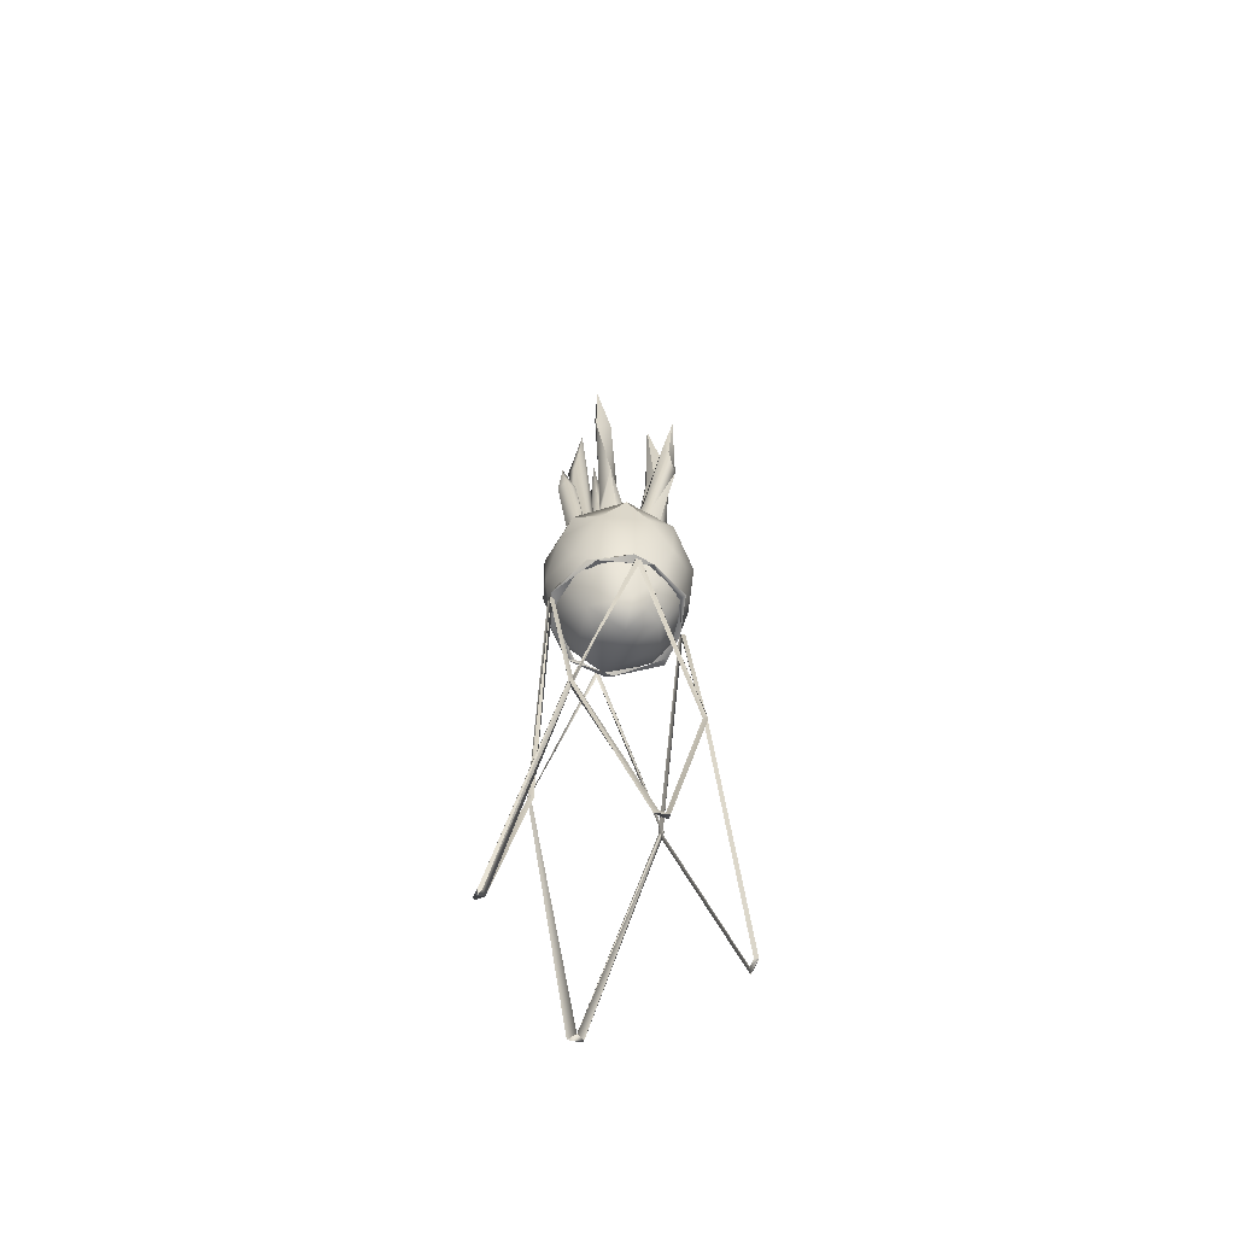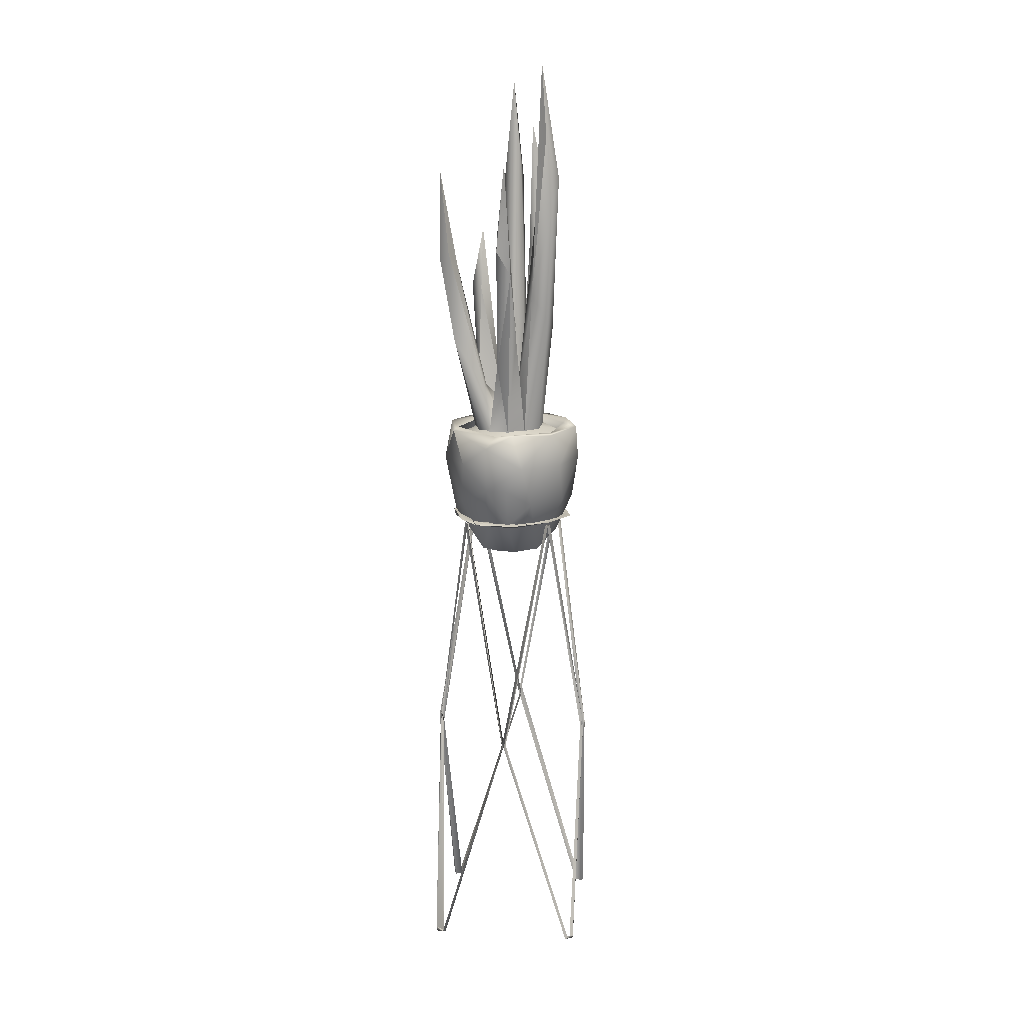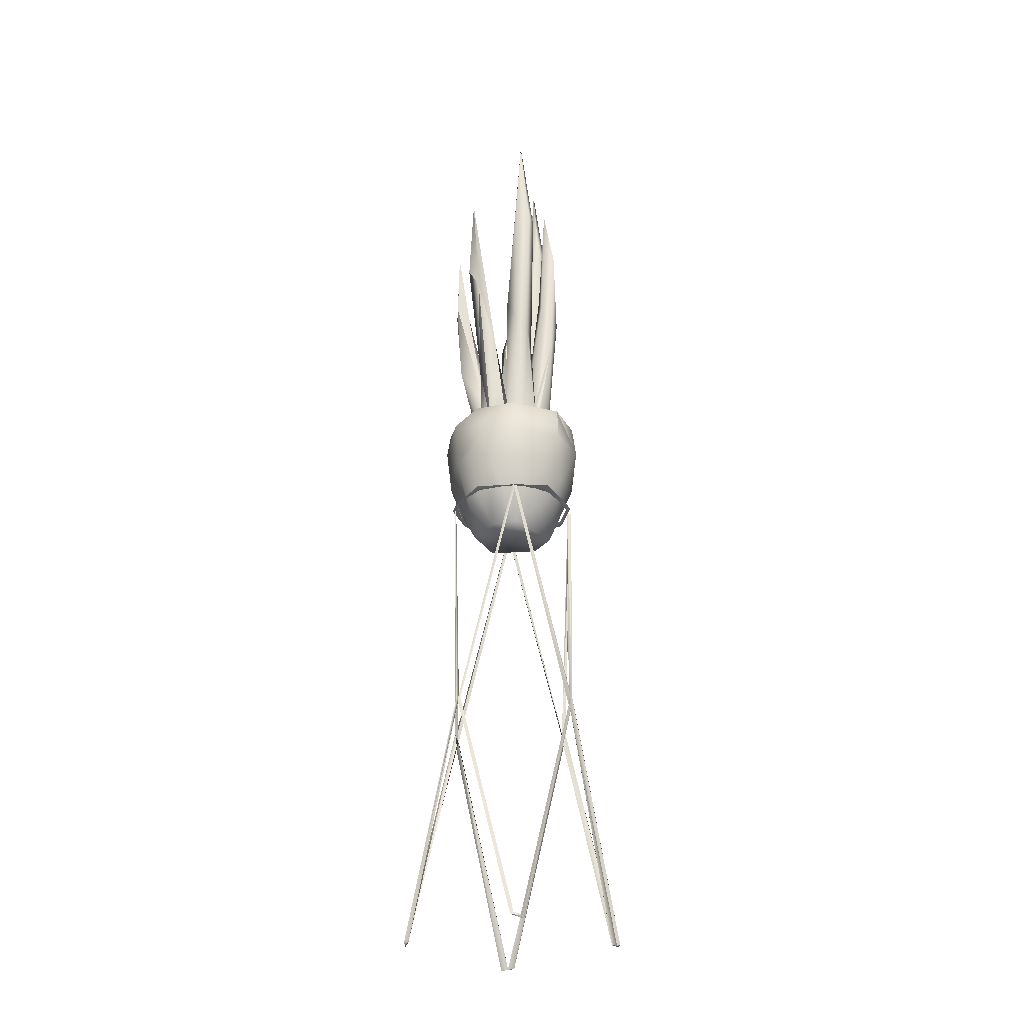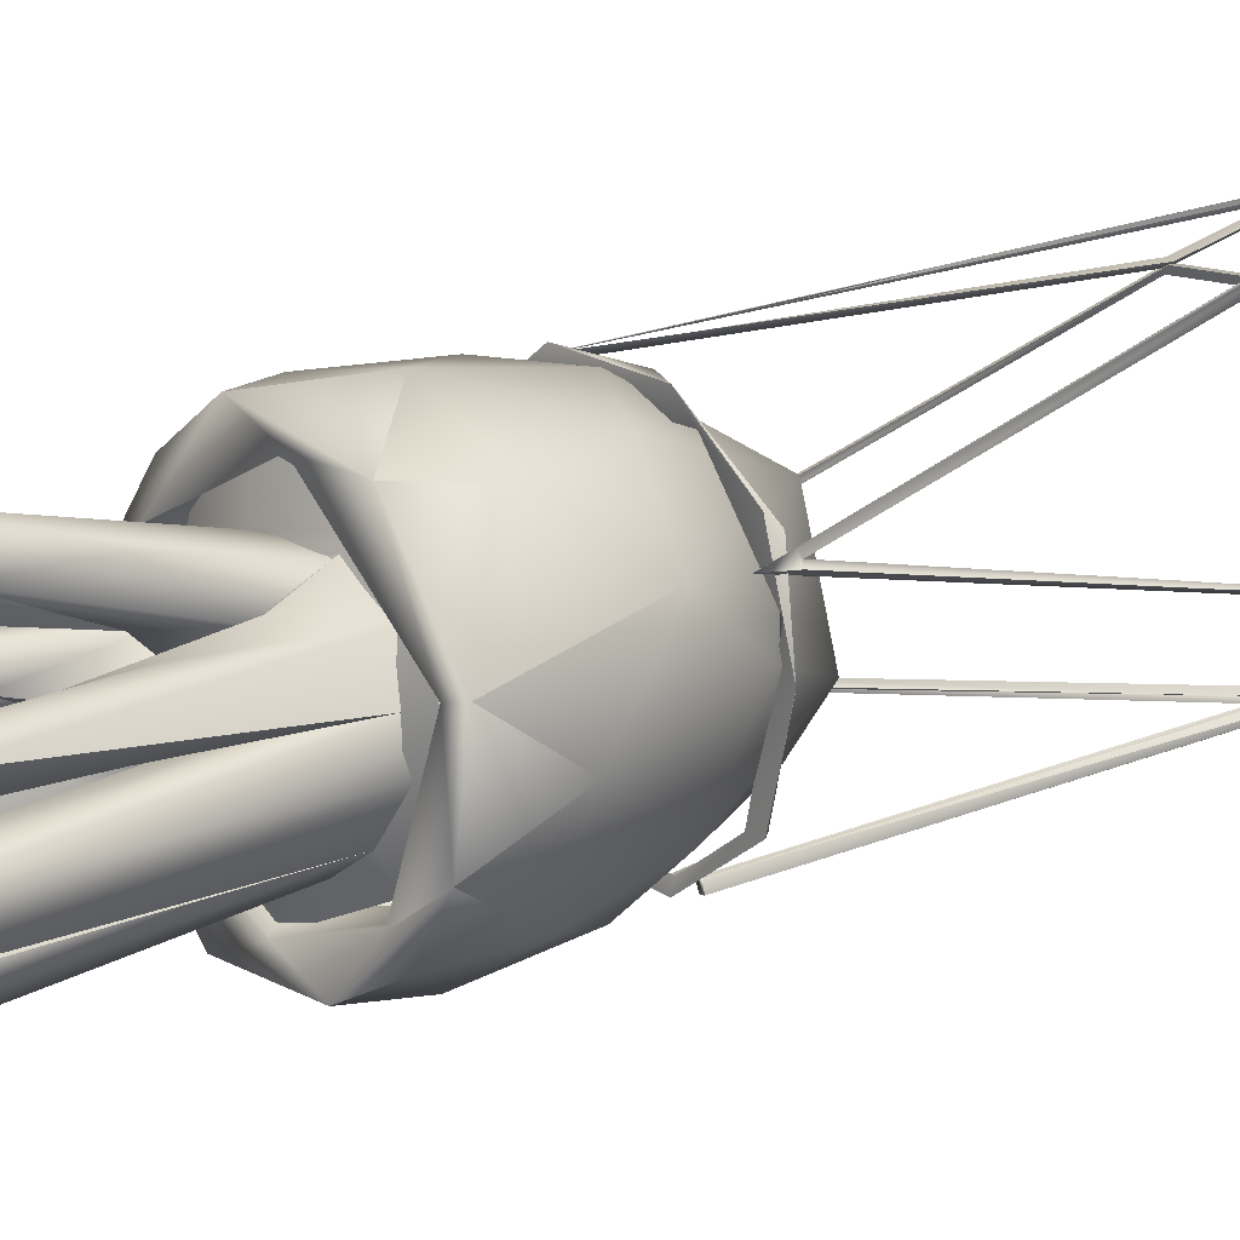
<metadata>
{"format":"obj","ext":"obj","renderer":"f3d","projection":"perspective","resolution":1024,"background":"white","views":[{"elev":-62.1,"azim":7.5,"up":"+Y"},{"elev":15.7,"azim":76.8,"up":"+Y"},{"elev":-28.2,"azim":112.6,"up":"+Y"},{"elev":17.0,"azim":-130.4,"up":"+Z"}]}
</metadata>
<code>
g
v 0.08 0.158 0.047
v 0.012 -0.049 0.005
v 0.03 -0.048 0.057
v 0.047 -0.05 0.035
v -0.018 0.158 -0.055
v -0.09 -0.003 0.042
v -0.122 -0.384 -0.044
v -0.122 -0.385 -0.043
v -0.153 -0.743 0.06
v -0.118 -0.378 -0.041
v -0.119 -0.368 -0.047
v -0.122 -0.38 -0.045
v -0.061 -0.745 -0.153
v 0.055 0.008 0.08
v 0.088 -0.002 -0.041
v -0.039 -0.394 0.116
v -0.043 -0.387 0.115
v -0.041 -0.372 0.12
v 0.038 0 0.091
v -0.044 -0.382 0.121
v 0.062 -0.743 0.148
v 0.078 -0.744 0.145
v 0.06 -0.742 0.153
v -0.042 -0.002 -0.091
v -0.071 0.007 -0.061
v -0.082 0.007 -0.061
v 0.045 -0.381 -0.116
v -0.065 -0.746 -0.139
v -0.108 -0.183 0
v 0.044 -0.383 -0.12
v 0.089 0.003 -0.045
v 0.122 -0.382 0.045
v 0.118 -0.365 0.047
v 0.046 0.001 0.088
v 0.118 -0.369 0.047
v 0.115 -0.38 0.045
v 0.041 -0.372 -0.12
v 0.118 -0.379 0.042
v -0.121 -0.392 -0.048
v -0.078 -0.746 -0.146
v -0.046 0.004 -0.092
v -0.139 -0.746 0.065
v -0.14 -0.748 0.077
v 0.142 -0.745 -0.072
v 0.075 -0.744 0.139
v 0.07 -0.745 0.142
v -0.041 -0.367 0.117
v -0.018 0.583 0.116
v 0.098 0.604 0.036
v -0.086 0.482 0.03
v 0.039 0.002 0.091
v -0.047 0.657 -0.047
v 0.063 -0.049 0.01
v 0.058 -0.047 -0.031
v 0.073 0.004 0.053
v 0.087 0.004 0.028
v 0.105 0.043 -0.008
v 0.104 0.068 0.034
v 0.115 0.108 0.01
v 0.09 0.068 0.065
v 0.093 0.141 0.067
v 0.101 0.162 0.024
v 0.1 0.16 -0.042
v 0.099 0.108 -0.059
v 0.078 0.16 -0.049
v 0.042 0.16 -0.102
v 0.008 0.159 -0.088
v -0.027 0.16 -0.103
v -0.057 0.159 -0.068
v -0.097 0.161 -0.041
v -0.088 0.159 0.022
v -0.005 0.159 0.092
v -0.054 0.16 0.093
v 0.028 0.161 0.107
v 0.06 0.108 0.098
v 0.041 0.043 0.097
v -0.005 0.017 0.097
v -0.036 -0.049 0.052
v -0.053 0.043 0.089
v -0.099 0.058 0.047
v -0.009 0.108 0.114
v -0.106 0.16 0.027
v -0.07 0.16 -0.081
v -0.073 0.108 0.086
v -0.096 0.016 0.009
v -0.059 -0.048 -0.018
v -0.112 0.108 -0.01
v -0.088 0.043 -0.054
v -0.085 0.108 -0.074
v 0.045 0.108 -0.105
v 0.081 0.043 -0.068
v 0.022 0.035 -0.101
v 0.042 -0.018 -0.068
v -0.025 0.108 -0.111
v -0.028 -0.049 -0.058
v -0.039 0.043 -0.096
v -0.04 0.001 -0.094
v 0.046 -0.377 -0.122
v -0.072 -0.742 -0.146
v 0.038 -0.396 -0.116
v -0.044 0.003 -0.086
v 0.041 -0.393 -0.123
v -0.037 0.001 -0.088
v 0.088 0.13 0.029
v 0.09 0.13 -0.02
v 0.038 0.13 -0.088
v -0.071 0.13 -0.063
v -0.082 0.13 0.049
v 0.023 0.13 0.094
v -0.153 -0.744 0.065
v -0.145 -0.744 0.078
v -0.045 -0.381 0.123
v -0.043 -0.388 0.115
v -0.046 -0.372 0.119
v -0.04 -0.367 0.114
v -0.087 0.018 0.04
v -0.114 -0.379 -0.045
v -0.095 0.001 0.04
v -0.091 0.001 0.047
v -0.031 0.213 -0.027
v -0.038 0.32 -0.03
v -0.008 0.183 0.001
v -0.035 0.33 -0.015
v -0.036 0.208 0.009
v -0.061 0.153 0.011
v -0.053 0.479 -0.032
v -0.049 0.438 -0.008
v -0.064 0.15 -0.014
v -0.077 0.383 -0.002
v -0.044 0.152 -0.043
v -0.079 0.389 -0.03
v -0.055 0.34 -0.038
v -0.072 0.573 -0.037
v -0.06 0.604 -0.029
v -0.064 0.727 -0.019
v -0.085 0.58 -0.019
v -0.072 0.569 -0.005
v -0.022 0.149 -0.058
v -0.047 0.331 -0.056
v -0.043 0.397 -0.071
v 0.01 0.158 -0.051
v -0.054 0.499 -0.059
v -0.021 0.345 -0.069
v 0.004 0.186 -0.039
v -0.017 0.234 -0.021
v -0.017 0.425 -0.051
v -0.05 0.397 -0.045
v -0.036 0.456 -0.039
v -0.04 0.548 -0.068
v -0.022 0.189 0.04
v -0.008 0.231 0.043
v -0.018 0.313 0.078
v 0.018 0.197 0.032
v 0.011 0.228 0.049
v -0.011 0.436 0.091
v 0.031 0.161 0.045
v 0.013 0.154 0.059
v 0.003 0.308 0.099
v 0.004 0.454 0.108
v -0.026 0.156 0.058
v -0.017 0.235 0.074
v -0.018 0.447 0.119
v -0.022 0.486 0.107
v 0.038 0.154 -0.038
v 0.014 0.126 -0.061
v 0.026 0.095 -0.092
v 0.061 0.126 -0.011
v 0.066 0.096 -0.063
v 0.05 0.159 -0.01
v 0.088 0.098 -0.016
v 0.051 0.156 0.019
v 0.036 0.129 0.054
v 0.06 0.098 0.077
v -0.024 0.13 0.066
v -0.054 0.147 0.04
v -0.037 0.098 0.097
v -0.071 0.126 0.021
v -0.08 0.098 0.066
v -0.102 0.091 0.022
v -0.052 0.122 -0.051
v -0.1 0.092 -0.025
v -0.068 0.096 -0.07
v 0.02 0.08 -0.068
v -0.004 0.072 0.004
v -0.051 0.079 -0.05
v -0.022 0.078 0.053
v 0.046 0.082 0.061
v 0.075 0.083 -0.013
v -0.041 0.196 0.05
v -0.054 0.25 0.047
v -0.075 0.391 0.051
v -0.089 0.38 0.043
v -0.07 0.277 0.02
v -0.061 0.385 0.039
v 0.06 0.333 -0.055
v 0.029 0.312 -0.049
v 0.068 0.578 -0.062
v 0.053 0.567 -0.064
v 0.041 0.557 -0.05
v 0.048 0.758 -0.038
v 0.046 0.536 -0.031
v 0.023 0.313 -0.028
v 0.026 0.257 -0.007
v 0.03 0.214 -0.002
v 0.066 0.388 -0.018
v 0.073 0.348 -0.043
v 0.079 0.506 -0.043
v 0.07 0.644 -0.04
v 0.049 0.318 0.035
v 0.03 0.264 0.018
v 0.06 0.316 0.007
v 0.08 0.493 0.043
v 0.097 0.427 0.025
v 0.056 0.271 0.038
v 0.09 0.465 0.047
v 0.145 -0.745 -0.077
v 0.142 -0.749 -0.078
v 0.154 -0.744 -0.061
v 0.038 -0.381 -0.12
v 0.041 -0.366 -0.114
v 0.148 -0.742 -0.061
v 0.043 -0.387 -0.115
v 0.084 0.002 -0.043
v 0.088 0.001 -0.037
v 0.115 -0.377 0.044
v 0.119 -0.379 0.039
v 0.094 0.002 -0.04
v 0.121 -0.383 0.043
v 0.151 -0.74 -0.065
v 0.06 -0.75 0.153
v 0.044 0.002 0.086
v -0.058 -0.747 -0.149
v -0.032 0.008 0.095
v -0.045 0.007 0.081
v -0.08 0.007 0.059
v -0.091 0.007 0.022
v -0.099 0.008 -0.001
v -0.034 0.007 -0.087
v -0.031 0.007 -0.096
v 0.058 0.008 -0.089
v 0.034 0.007 -0.086
v 0.086 0.006 -0.043
v 0.093 0.008 0.013
v 0.037 0.007 0.096
v 0.062 0.007 -0.078
v 0.102 0.007 0.021
v -0.079 0.003 -0.06
v -0.087 0.003 0.053
v -0.017 0.002 -0.094
v 0.096 0.003 0.02
v 0.064 0.003 0.077
v -0.016 0.002 0.096
v 0.07 0.143 0.053
v 0.063 0.153 0.027
v 0.082 0.15 -0.006
v 0.076 0.146 -0.047
v 0.02 0.144 -0.092
v 0.016 0.153 -0.071
v -0.051 0.146 -0.06
v -0.078 0.141 -0.042
v -0.08 0.151 0.01
v -0.046 0.143 0.071
v -0.012 0.157 0.057
v 0.03 0.147 0.087
v 0.022 0.156 0.057
v 0.016 0.164 0.032
v -0.047 0.155 0.035
v -0.037 0.162 -0.02
v -0.026 0.164 0.014
v -0.004 0.168 -0.015
v 0.017 0.167 0.008
v 0.029 0.16 -0.044
v 0.048 0.16 0.004
v 0.04 0.16 -0.023
g
f 8 7 9
f 33 34 35
f 18 51 20
f 53 4 2
f 4 53 55
f 56 55 53
f 53 57 56
f 58 56 57
f 57 59 58
f 58 59 60
f 61 60 59
f 61 59 62
f 61 62 1
f 63 62 59
f 59 57 64
f 59 64 63
f 65 1 62
f 62 63 65
f 63 66 65
f 67 65 66
f 66 68 67
f 68 69 67
f 71 69 70
f 72 71 73
f 74 72 73
f 1 72 74
f 1 74 61
f 61 74 75
f 75 60 61
f 60 75 76
f 60 56 58
f 60 55 56
f 55 60 3
f 76 3 60
f 55 3 4
f 3 76 77
f 4 3 2
f 3 78 2
f 79 78 77
f 77 78 3
f 78 79 80
f 77 81 79
f 76 81 77
f 81 76 75
f 81 75 74
f 73 71 82
f 82 71 70
f 74 73 81
f 84 79 81
f 79 84 80
f 80 85 78
f 86 78 85
f 87 85 80
f 87 80 82
f 80 84 82
f 73 82 84
f 84 81 73
f 82 70 87
f 88 86 85
f 85 87 88
f 89 88 87
f 89 87 70
f 70 83 89
f 83 70 68
f 69 68 70
f 66 63 64
f 64 90 66
f 91 64 57
f 54 57 53
f 57 54 91
f 64 91 90
f 92 90 91
f 93 91 54
f 90 92 94
f 91 93 92
f 92 93 95
f 96 94 92
f 90 94 66
f 68 66 94
f 94 96 89
f 83 68 94
f 94 89 83
f 88 89 96
f 95 96 92
f 96 95 88
f 86 88 95
f 54 95 93
f 95 78 86
f 78 95 2
f 95 53 2
f 53 95 54
f 11 12 41
f 98 37 97
f 13 28 37
f 100 37 28
f 28 99 10
f 11 10 99
f 99 40 11
f 12 11 40
f 39 12 40
f 101 41 12
f 12 10 101
f 103 97 41
f 41 101 103
f 97 103 98
f 27 98 103
f 98 102 13
f 37 98 13
f 28 13 99
f 99 13 40
f 105 1 65
f 104 1 105
f 105 65 106
f 67 106 65
f 69 107 67
f 106 67 107
f 71 107 69
f 107 71 108
f 72 108 71
f 109 1 104
f 1 109 72
f 108 72 109
f 110 9 111
f 43 111 9
f 111 43 112
f 42 43 9
f 43 42 113
f 115 112 113
f 113 114 6
f 6 116 113
f 115 113 116
f 113 112 43
f 116 6 117
f 7 117 9
f 42 9 117
f 117 8 42
f 8 117 6
f 6 118 8
f 119 118 6
f 119 6 114
f 123 120 121
f 123 122 120
f 122 123 124
f 121 126 123
f 123 127 124
f 129 125 124
f 125 129 128
f 128 131 130
f 130 132 120
f 121 120 132
f 130 131 132
f 126 121 132
f 132 133 126
f 134 126 133
f 133 135 134
f 136 135 133
f 133 131 136
f 133 132 131
f 129 136 131
f 128 129 131
f 137 129 124
f 126 134 123
f 137 124 127
f 135 127 123
f 123 134 135
f 127 135 137
f 137 135 136
f 136 129 137
f 130 139 138
f 140 138 139
f 139 142 140
f 138 140 143
f 138 143 141
f 141 143 144
f 145 122 144
f 144 146 145
f 122 145 120
f 147 130 120
f 139 130 147
f 145 148 120
f 147 120 148
f 142 139 147
f 147 52 142
f 148 52 147
f 146 52 148
f 148 145 146
f 149 52 146
f 142 52 149
f 143 149 146
f 146 144 143
f 149 143 140
f 149 140 142
f 150 152 151
f 150 151 122
f 122 151 153
f 154 153 151
f 155 151 152
f 153 154 156
f 158 156 154
f 156 158 157
f 154 159 158
f 157 158 160
f 160 158 161
f 160 161 150
f 152 150 161
f 161 162 152
f 163 152 162
f 162 48 163
f 159 48 162
f 162 158 159
f 162 161 158
f 151 155 154
f 152 163 155
f 159 154 155
f 48 155 163
f 155 48 159
f 141 164 165
f 167 165 164
f 168 166 165
f 165 167 168
f 164 169 167
f 170 168 167
f 169 171 167
f 172 167 171
f 171 156 172
f 167 172 170
f 156 157 172
f 173 170 172
f 157 160 172
f 174 172 160
f 172 174 173
f 160 175 174
f 176 173 174
f 177 174 175
f 175 125 177
f 174 177 178
f 178 176 174
f 125 128 177
f 179 178 177
f 180 177 128
f 128 130 180
f 177 180 181
f 181 179 177
f 130 138 180
f 182 181 180
f 165 180 138
f 138 141 165
f 180 165 182
f 166 182 165
f 185 183 184
f 183 185 166
f 182 166 185
f 185 181 182
f 179 185 184
f 185 179 181
f 179 186 178
f 179 184 186
f 176 178 186
f 186 187 176
f 186 184 187
f 173 176 187
f 188 187 184
f 187 188 173
f 170 173 188
f 168 170 188
f 188 166 168
f 166 188 183
f 188 184 183
f 160 189 175
f 189 190 175
f 190 191 175
f 192 175 191
f 175 192 125
f 193 125 192
f 125 193 124
f 122 124 150
f 150 189 160
f 150 124 189
f 189 194 190
f 191 190 194
f 124 194 189
f 194 50 191
f 194 124 50
f 50 124 193
f 50 193 192
f 50 192 191
f 164 141 195
f 196 195 141
f 141 144 196
f 198 197 195
f 198 195 196
f 199 198 196
f 200 197 198
f 198 199 200
f 200 199 201
f 196 202 199
f 202 201 199
f 202 196 144
f 144 203 202
f 203 144 122
f 122 204 203
f 202 203 201
f 205 203 204
f 204 169 205
f 206 169 164
f 195 206 164
f 206 205 169
f 205 206 207
f 197 206 195
f 206 197 207
f 207 197 208
f 208 197 200
f 200 201 205
f 205 208 200
f 205 207 208
f 203 205 201
f 210 153 209
f 153 210 122
f 122 210 204
f 211 204 210
f 212 210 209
f 210 212 211
f 49 211 212
f 211 169 204
f 171 169 211
f 213 171 211
f 171 214 156
f 171 213 214
f 153 156 214
f 153 214 209
f 214 215 209
f 212 209 215
f 49 212 215
f 213 49 215
f 215 214 213
f 211 49 213
f 218 217 216
f 217 218 44
f 217 30 216
f 30 217 219
f 44 219 217
f 219 44 222
f 220 219 222
f 222 15 220
f 223 220 15
f 15 224 223
f 15 225 224
f 225 15 226
f 30 15 222
f 15 30 31
f 227 15 31
f 227 228 15
f 226 15 228
f 218 221 44
f 218 225 221
f 225 218 228
f 114 112 119
f 116 118 119
f 29 118 116
f 118 29 8
f 7 29 116
f 29 7 8
f 110 42 8
f 111 42 110
f 114 113 42
f 42 111 114
f 9 110 8
f 117 7 116
f 116 119 112
f 112 114 111
f 112 115 116
f 226 221 225
f 221 226 229
f 227 31 224
f 228 227 225
f 224 225 227
f 228 218 226
f 229 226 218
f 216 229 218
f 31 220 223
f 220 31 219
f 223 224 31
f 219 31 30
f 222 216 30
f 216 222 44
f 44 221 216
f 229 216 221
f 18 16 17
f 16 21 17
f 17 21 20
f 47 17 20
f 230 21 46
f 230 20 21
f 23 20 230
f 230 22 23
f 230 45 22
f 46 45 230
f 46 38 45
f 36 19 38
f 231 38 19
f 45 38 22
f 32 22 38
f 38 46 36
f 22 36 46
f 21 16 46
f 18 46 16
f 46 18 23
f 231 51 34
f 20 23 18
f 23 22 46
f 36 22 32
f 32 35 36
f 38 231 32
f 33 35 32
f 32 231 33
f 34 33 231
f 51 231 19
f 19 47 51
f 20 51 47
f 39 10 12
f 10 39 40
f 24 101 10
f 101 24 103
f 10 11 24
f 41 24 11
f 41 97 24
f 24 97 37
f 37 27 24
f 37 100 27
f 27 100 28
f 103 24 27
f 98 27 102
f 102 27 232
f 232 13 102
f 13 232 40
f 28 40 232
f 28 232 27
f 40 28 10
f 19 36 34
f 35 34 36
f 51 18 34
f 34 18 19
f 17 19 18
f 47 19 17
f 234 233 14
f 236 235 234
f 235 236 237
f 25 237 236
f 26 25 239
f 238 239 25
f 240 239 238
f 241 240 238
f 242 240 241
f 233 244 14
f 233 234 235
f 237 25 26
f 245 240 246
f 243 246 240
f 240 242 243
f 14 246 243
f 246 14 244
f 237 248 235
f 26 247 237
f 239 247 26
f 247 239 249
f 249 239 240
f 246 242 245
f 242 246 250
f 246 251 250
f 251 246 244
f 251 244 252
f 233 252 244
f 233 248 252
f 235 248 233
f 248 237 247
f 236 247 25
f 247 236 248
f 236 234 248
f 252 248 234
f 14 252 234
f 252 14 251
f 251 14 250
f 243 250 14
f 242 250 243
f 241 245 242
f 245 241 249
f 238 249 241
f 249 240 245
f 249 238 247
f 247 238 25
f 254 253 255
f 264 265 262
f 265 263 262
f 263 267 262
f 267 261 262
f 259 260 261
f 261 267 268
f 268 267 269
f 261 268 259
f 259 268 5
f 270 5 268
f 269 270 268
f 270 272 5
f 259 5 257
f 258 257 5
f 256 257 258
f 272 256 258
f 256 272 255
f 254 255 273
f 253 265 264
f 253 254 265
f 265 254 266
f 271 269 266
f 270 269 271
f 266 273 271
f 266 254 273
f 272 258 5
f 270 274 272
f 274 271 273
f 273 255 274
f 255 272 274
f 271 274 270
f 263 269 267
f 263 266 269
f 265 266 263

</code>
